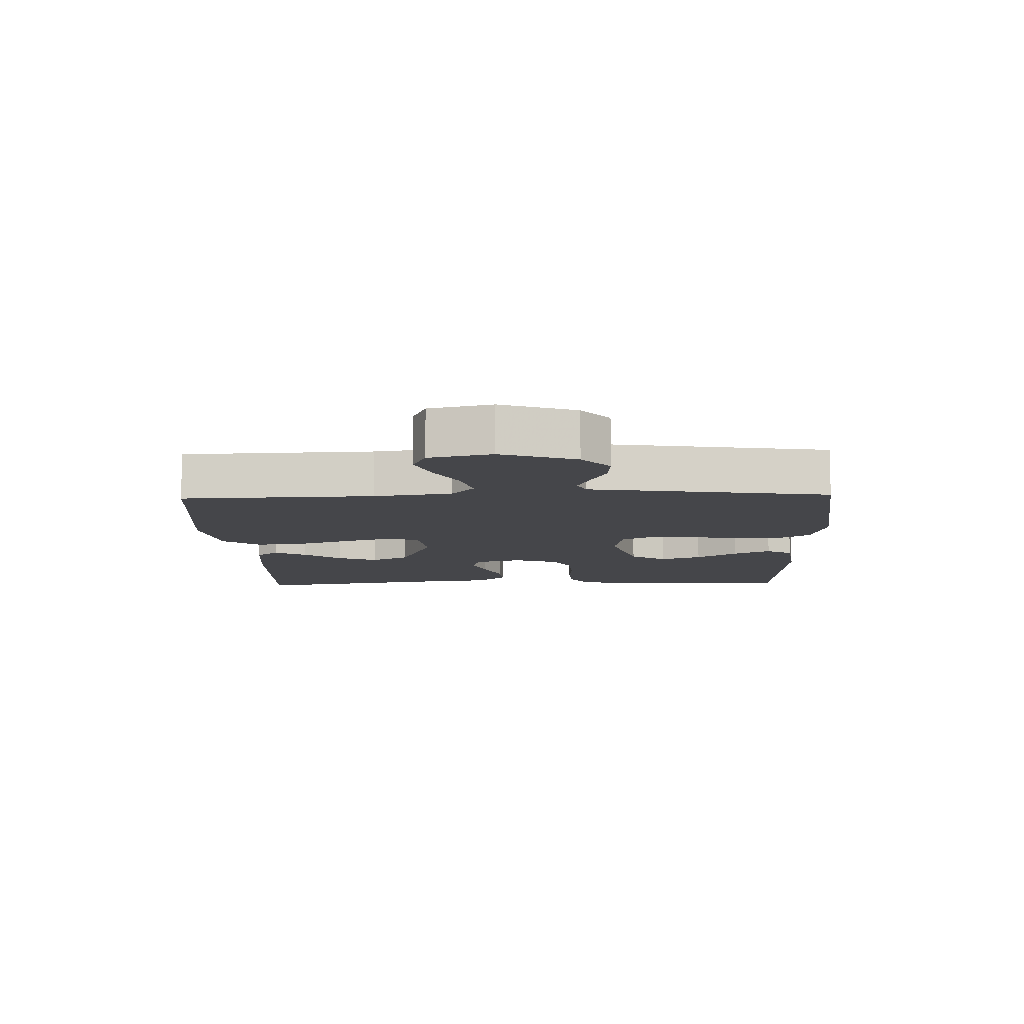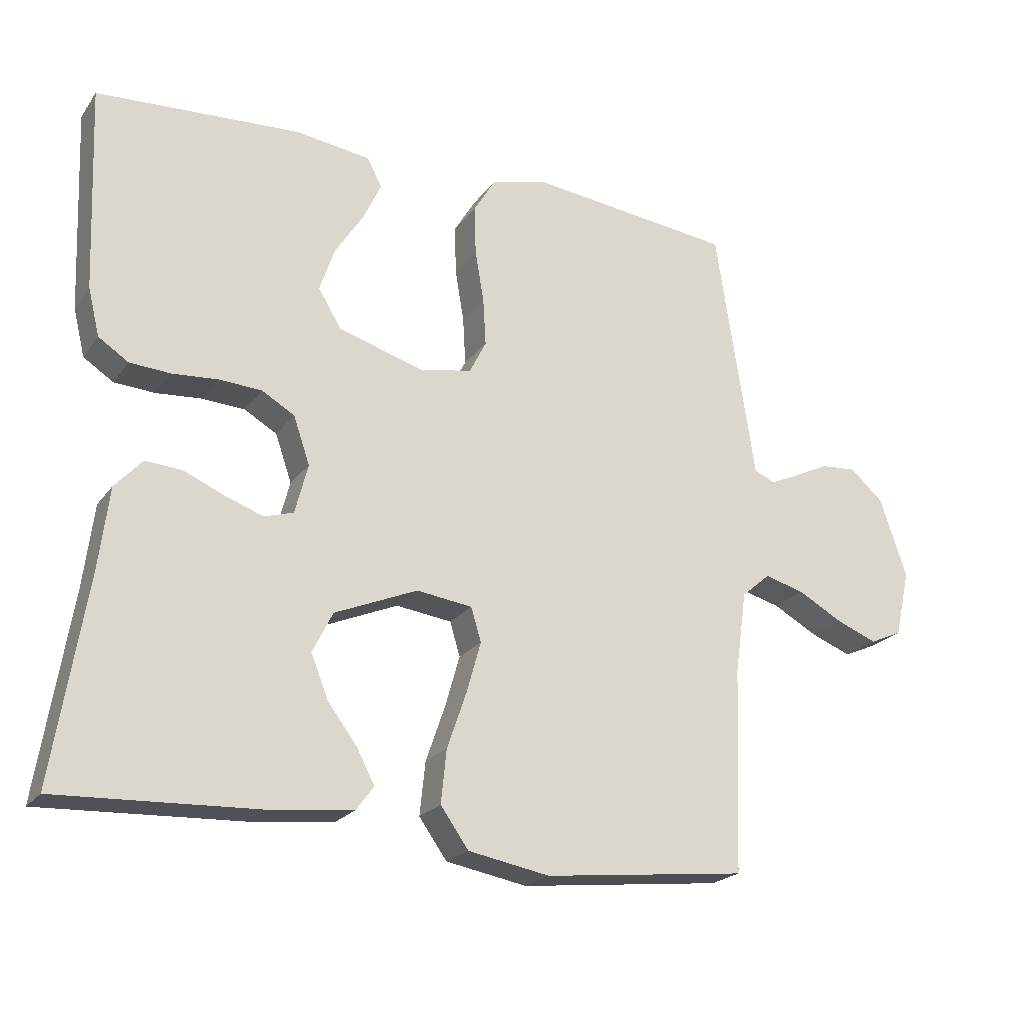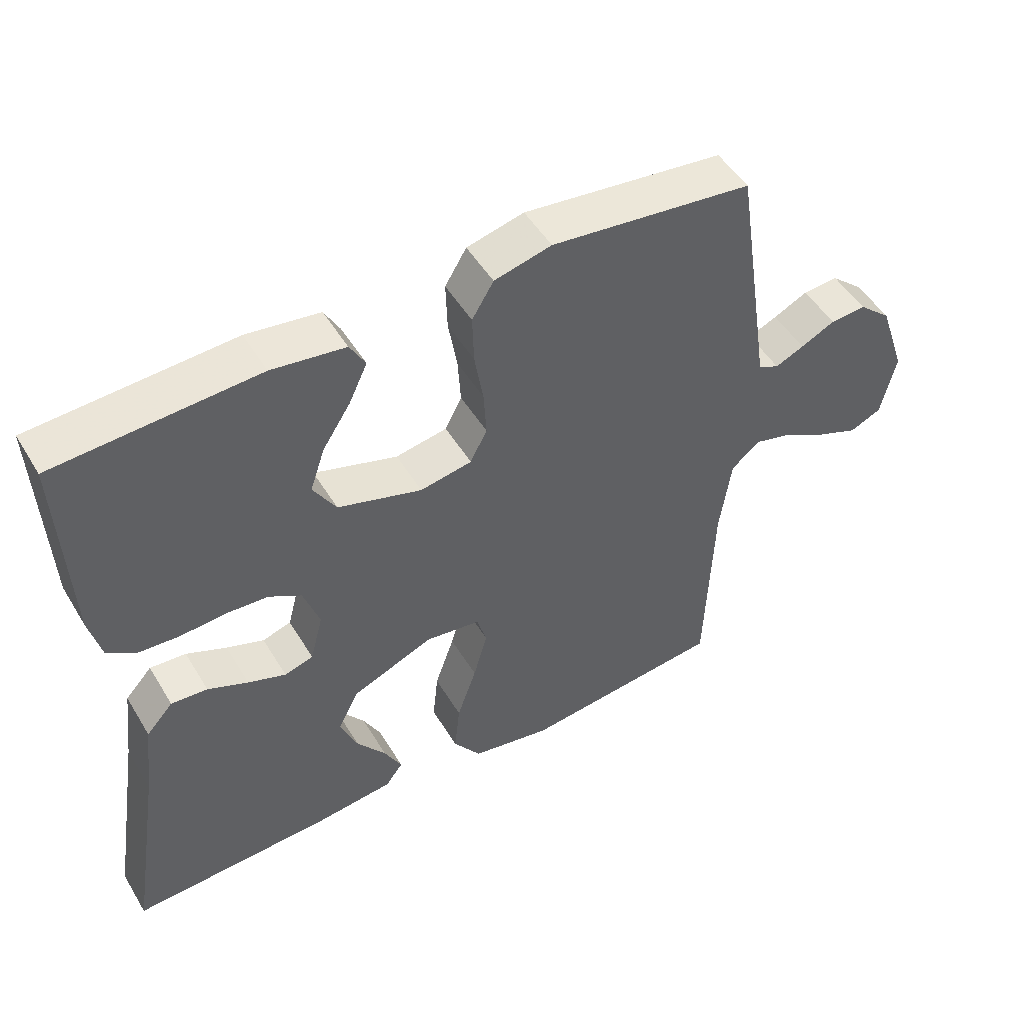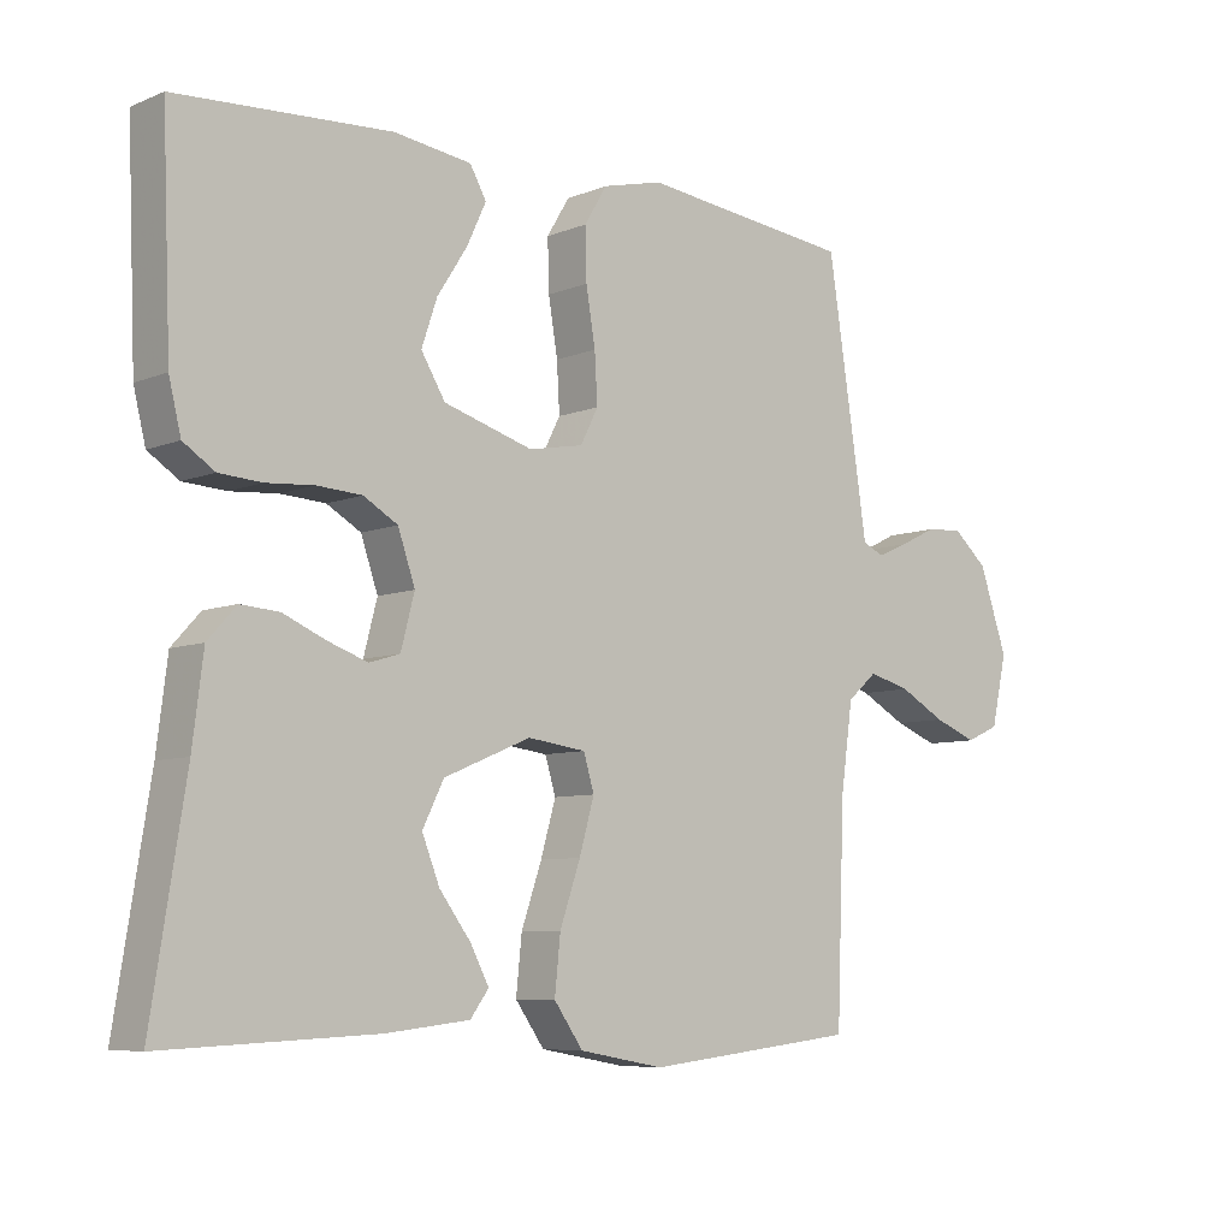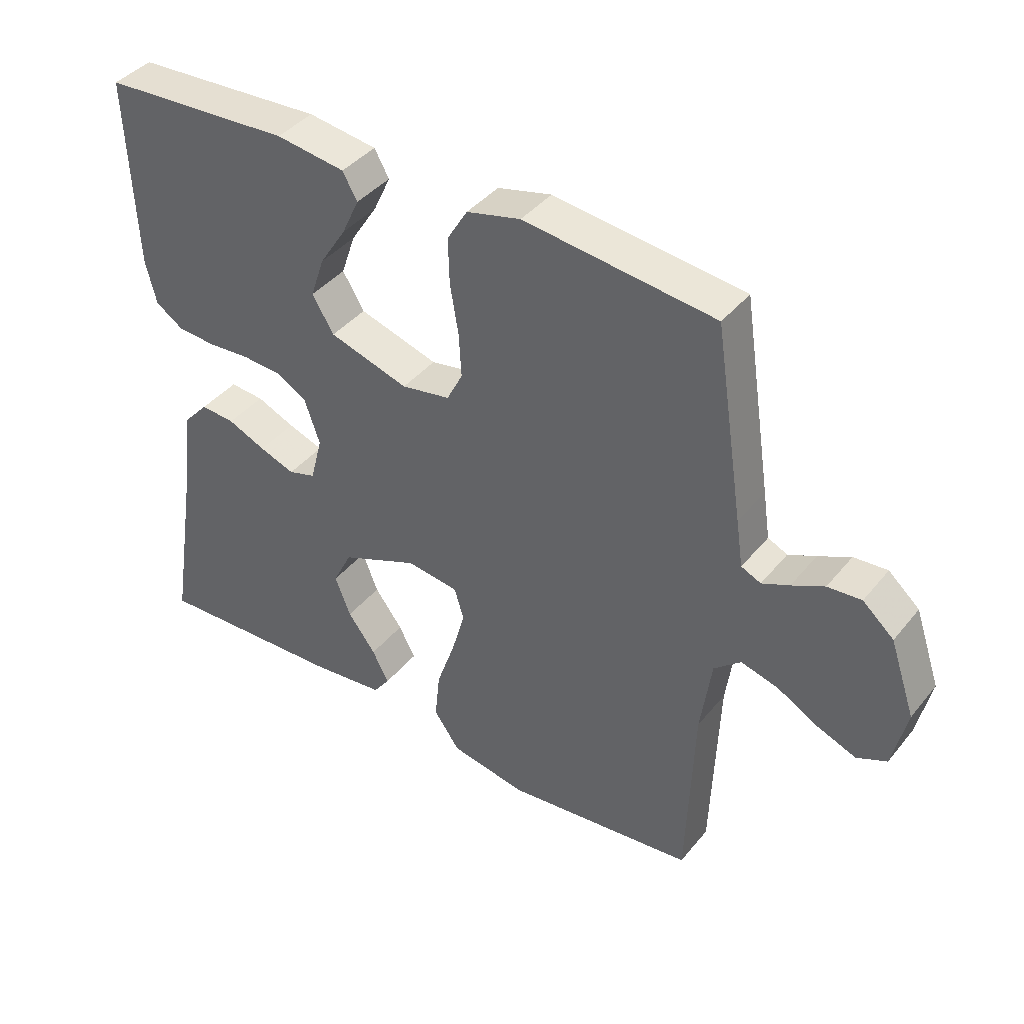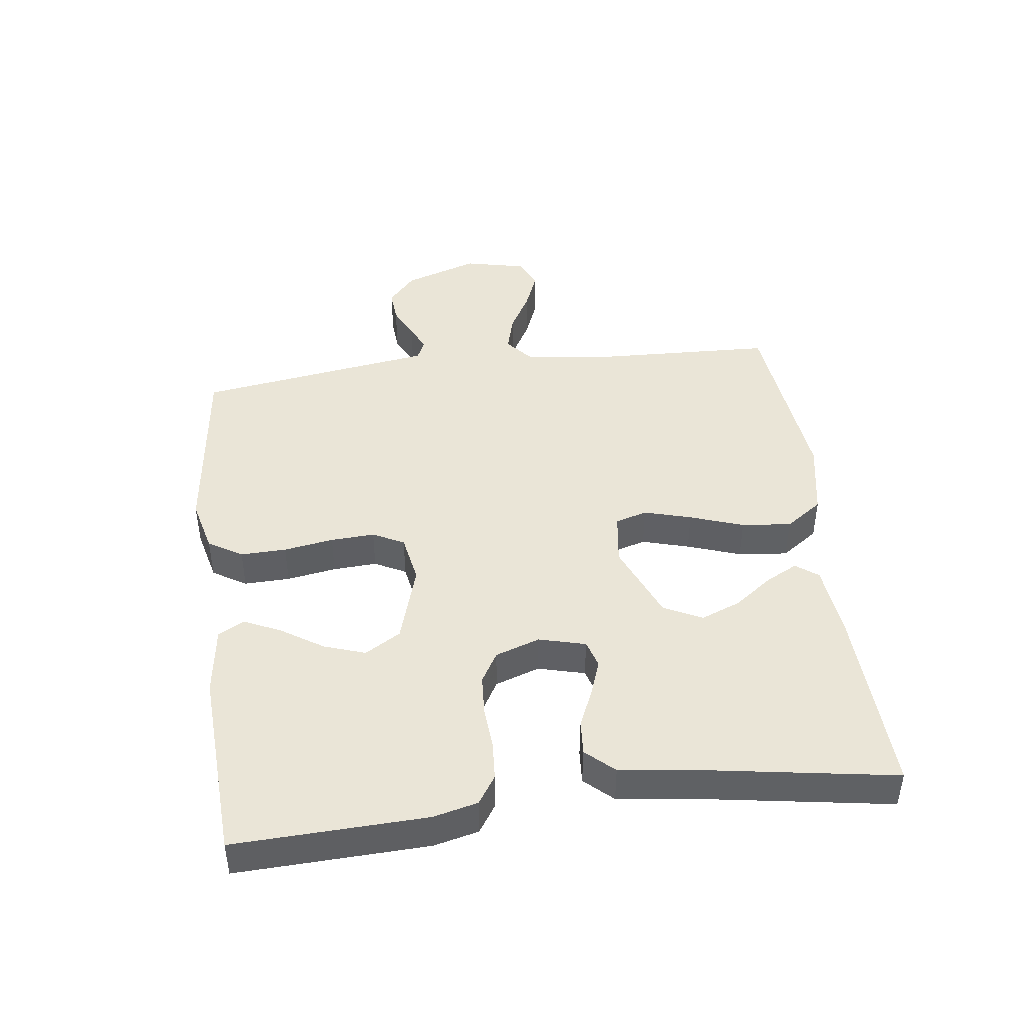
<metadata>
{"format":"obj","ext":"obj","renderer":"f3d","projection":"perspective","resolution":1024,"background":"white","views":[{"elev":-9.9,"azim":-88.1,"up":"+Y"},{"elev":-21.7,"azim":153.9,"up":"+Z"},{"elev":49.8,"azim":149.8,"up":"+Z"},{"elev":-7.2,"azim":138.9,"up":"+Z"},{"elev":40.6,"azim":-144.8,"up":"+Z"},{"elev":44.3,"azim":82.8,"up":"+Y"}]}
</metadata>
<code>
v 0.5 0.07 -0.5
v 0.2 0.07 -0.487
v 0.083 0.07 -0.474
v 0.057 0.07 -0.439
v 0.083 0.07 -0.389
v 0.127 0.07 -0.33
v 0.152 0.07 -0.267
v 0.122 0.07 -0.207
v 0 0.07 -0.156
v -0.082 0.07 -0.167
v -0.097 0.07 -0.217
v -0.076 0.07 -0.291
v -0.047 0.07 -0.375
v -0.039 0.07 -0.453
v -0.08 0.07 -0.511
v -0.2 0.07 -0.533
v -0.5 0.07 -0.5
v -0.511 0.07 -0.2
v -0.528 0.07 -0.079
v -0.57 0.07 -0.043
v -0.629 0.07 -0.059
v -0.694 0.07 -0.095
v -0.755 0.07 -0.119
v -0.802 0.07 -0.098
v -0.824 0.07 0
v -0.784 0.07 0.117
v -0.735 0.07 0.16
v -0.682 0.07 0.156
v -0.631 0.07 0.131
v -0.588 0.07 0.112
v -0.557 0.07 0.126
v -0.546 0.07 0.2
v -0.5 0.07 0.5
v -0.2 0.07 0.535
v -0.115 0.07 0.514
v -0.083 0.07 0.461
v -0.085 0.07 0.389
v -0.098 0.07 0.311
v -0.102 0.07 0.242
v -0.077 0.07 0.193
v 0 0.07 0.179
v 0.125 0.07 0.217
v 0.159 0.07 0.273
v 0.137 0.07 0.338
v 0.095 0.07 0.403
v 0.068 0.07 0.461
v 0.091 0.07 0.502
v 0.2 0.07 0.517
v 0.5 0.07 0.5
v 0.488 0.07 0.2
v 0.471 0.07 0.13
v 0.427 0.07 0.101
v 0.367 0.07 0.097
v 0.3 0.07 0.102
v 0.237 0.07 0.098
v 0.189 0.07 0.07
v 0.165 0.07 0
v 0.184 0.07 -0.073
v 0.227 0.07 -0.086
v 0.283 0.07 -0.066
v 0.343 0.07 -0.04
v 0.397 0.07 -0.036
v 0.437 0.07 -0.08
v 0.452 0.07 -0.2
v 0.5 0 -0.5
v 0.2 0 -0.487
v 0.083 0 -0.474
v 0.057 0 -0.439
v 0.083 0 -0.389
v 0.127 0 -0.33
v 0.152 0 -0.267
v 0.122 0 -0.207
v 0 0 -0.156
v -0.082 0 -0.167
v -0.097 0 -0.217
v -0.076 0 -0.291
v -0.047 0 -0.375
v -0.039 0 -0.453
v -0.08 0 -0.511
v -0.2 0 -0.533
v -0.5 0 -0.5
v -0.511 0 -0.2
v -0.528 0 -0.079
v -0.57 0 -0.043
v -0.629 0 -0.059
v -0.694 0 -0.095
v -0.755 0 -0.119
v -0.802 0 -0.098
v -0.824 0 0
v -0.784 0 0.117
v -0.735 0 0.16
v -0.682 0 0.156
v -0.631 0 0.131
v -0.588 0 0.112
v -0.557 0 0.126
v -0.546 0 0.2
v -0.5 0 0.5
v -0.2 0 0.535
v -0.115 0 0.514
v -0.083 0 0.461
v -0.085 0 0.389
v -0.098 0 0.311
v -0.102 0 0.242
v -0.077 0 0.193
v 0 0 0.179
v 0.125 0 0.217
v 0.159 0 0.273
v 0.137 0 0.338
v 0.095 0 0.403
v 0.068 0 0.461
v 0.091 0 0.502
v 0.2 0 0.517
v 0.5 0 0.5
v 0.488 0 0.2
v 0.471 0 0.13
v 0.427 0 0.101
v 0.367 0 0.097
v 0.3 0 0.102
v 0.237 0 0.098
v 0.189 0 0.07
v 0.165 0 0
v 0.184 0 -0.073
v 0.227 0 -0.086
v 0.283 0 -0.066
v 0.343 0 -0.04
v 0.397 0 -0.036
v 0.437 0 -0.08
v 0.452 0 -0.2
f 61 62 63 64
f 60 61 64 1
f 59 60 1 2
f 58 59 2
f 57 58 2
f 51 52 53 54
f 51 54 55
f 50 51 55
f 49 50 55
f 48 49 55 56
f 44 45 46 47
f 43 44 47 48
f 35 36 37 38
f 35 38 39
f 34 35 39
f 31 32 33 34
f 31 34 39
f 30 31 39 40
f 26 27 28 29
f 26 29 30
f 25 26 30
f 21 22 23 24
f 20 21 24 25
f 15 16 17 18
f 15 18 19
f 12 13 14 15
f 11 12 15 19
f 10 11 19 20
f 3 4 5 6
f 3 6 7
f 2 3 7
f 57 2 7
f 43 48 56 57
f 42 43 57 7
f 41 42 7 8
f 40 41 8 9
f 20 25 30 40
f 9 10 20 40
f 128 127 126 125
f 65 128 125 124
f 66 65 124 123
f 66 123 122
f 66 122 121
f 118 117 116 115
f 119 118 115
f 119 115 114
f 119 114 113
f 120 119 113 112
f 111 110 109 108
f 112 111 108 107
f 102 101 100 99
f 103 102 99
f 103 99 98
f 98 97 96 95
f 103 98 95
f 104 103 95 94
f 93 92 91 90
f 94 93 90
f 94 90 89
f 88 87 86 85
f 89 88 85 84
f 82 81 80 79
f 83 82 79
f 79 78 77 76
f 83 79 76 75
f 84 83 75 74
f 70 69 68 67
f 71 70 67
f 71 67 66
f 71 66 121
f 121 120 112 107
f 71 121 107 106
f 72 71 106 105
f 73 72 105 104
f 104 94 89 84
f 104 84 74 73
f 1 65 66 2
f 2 66 67 3
f 3 67 68 4
f 4 68 69 5
f 5 69 70 6
f 6 70 71 7
f 7 71 72 8
f 8 72 73 9
f 9 73 74 10
f 10 74 75 11
f 11 75 76 12
f 12 76 77 13
f 13 77 78 14
f 14 78 79 15
f 15 79 80 16
f 16 80 81 17
f 17 81 82 18
f 18 82 83 19
f 19 83 84 20
f 20 84 85 21
f 21 85 86 22
f 22 86 87 23
f 23 87 88 24
f 24 88 89 25
f 25 89 90 26
f 26 90 91 27
f 27 91 92 28
f 28 92 93 29
f 29 93 94 30
f 30 94 95 31
f 31 95 96 32
f 32 96 97 33
f 33 97 98 34
f 34 98 99 35
f 35 99 100 36
f 36 100 101 37
f 37 101 102 38
f 38 102 103 39
f 39 103 104 40
f 40 104 105 41
f 41 105 106 42
f 42 106 107 43
f 43 107 108 44
f 44 108 109 45
f 45 109 110 46
f 46 110 111 47
f 47 111 112 48
f 48 112 113 49
f 49 113 114 50
f 50 114 115 51
f 51 115 116 52
f 52 116 117 53
f 53 117 118 54
f 54 118 119 55
f 55 119 120 56
f 56 120 121 57
f 57 121 122 58
f 58 122 123 59
f 59 123 124 60
f 60 124 125 61
f 61 125 126 62
f 62 126 127 63
f 63 127 128 64
f 64 128 65 1

</code>
